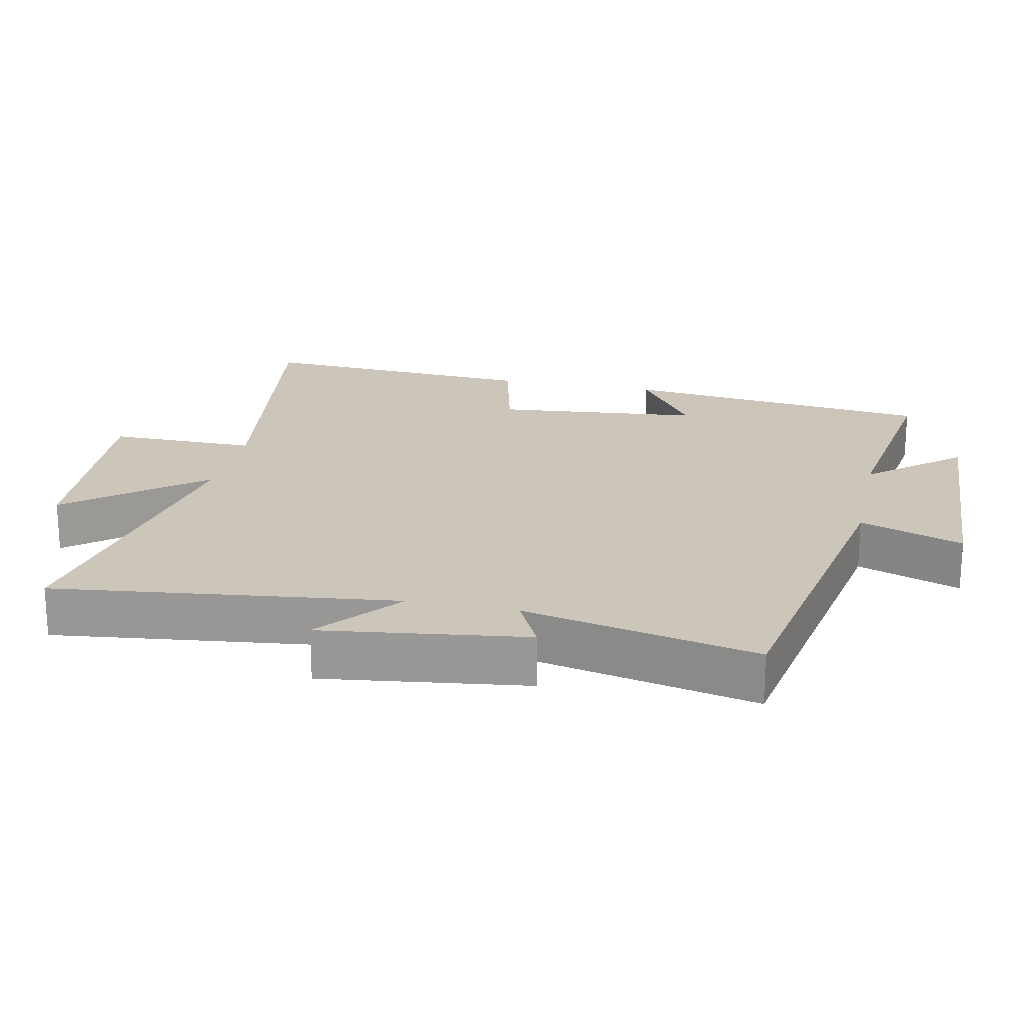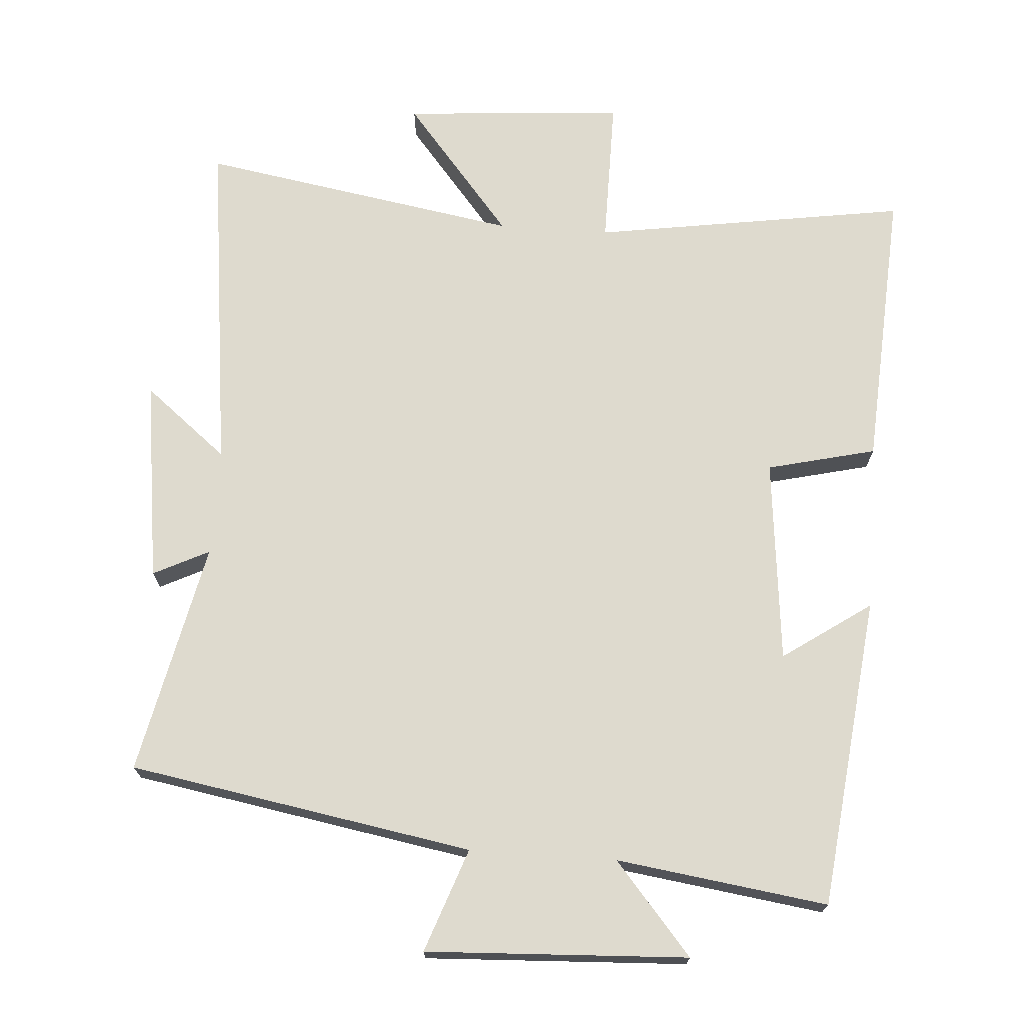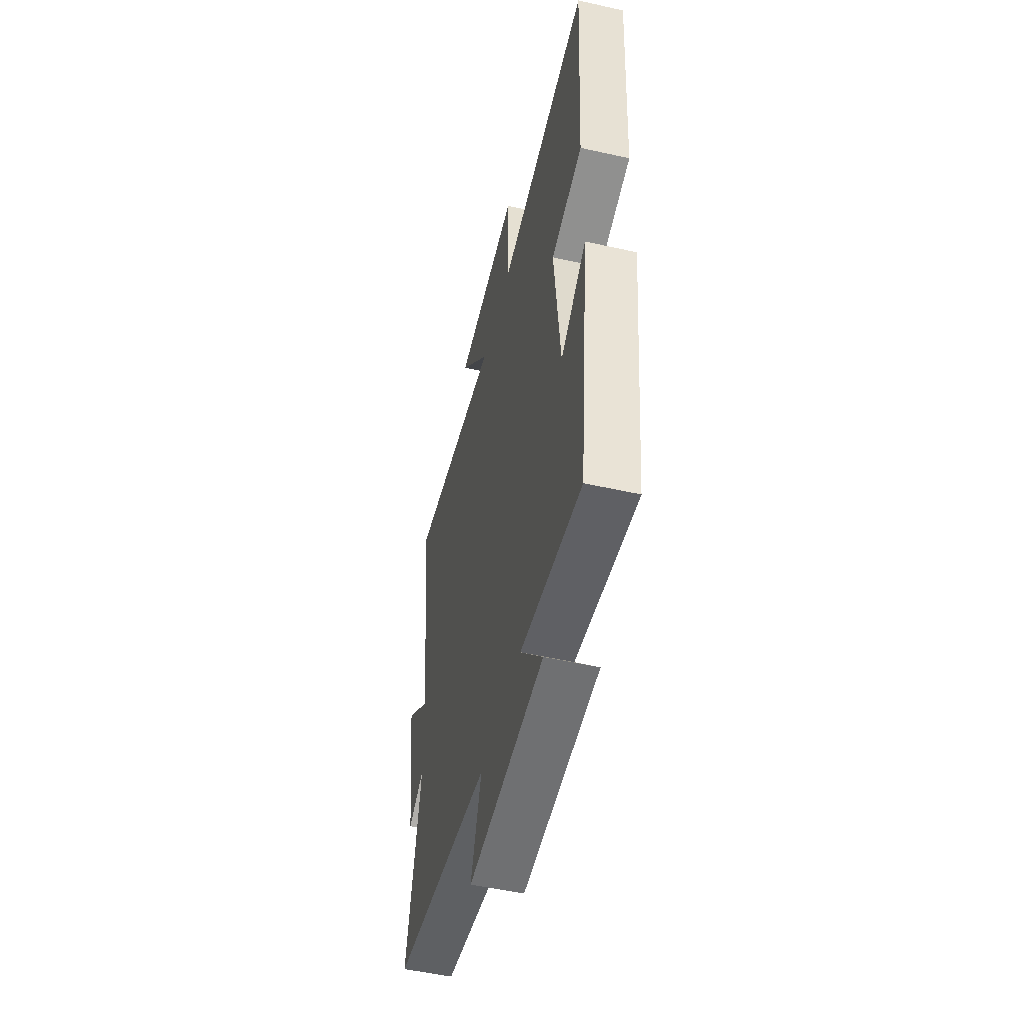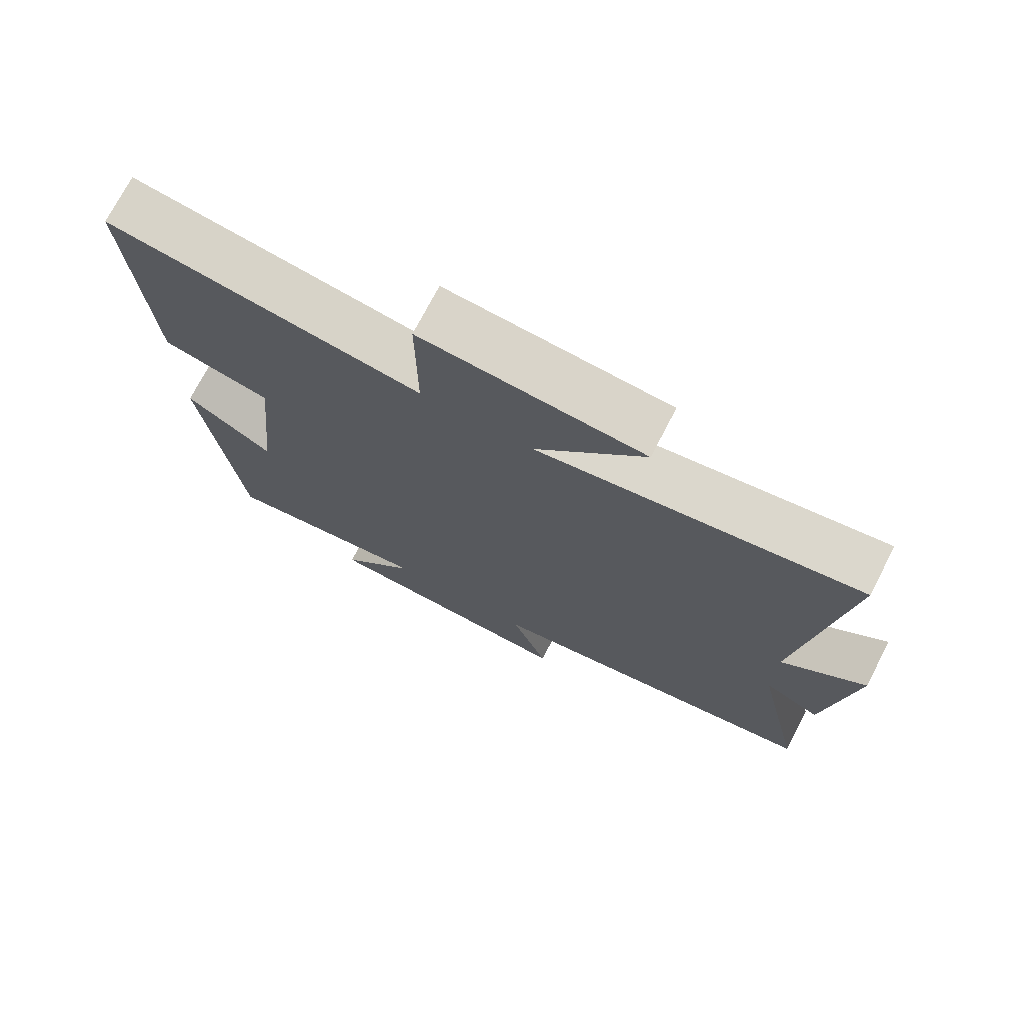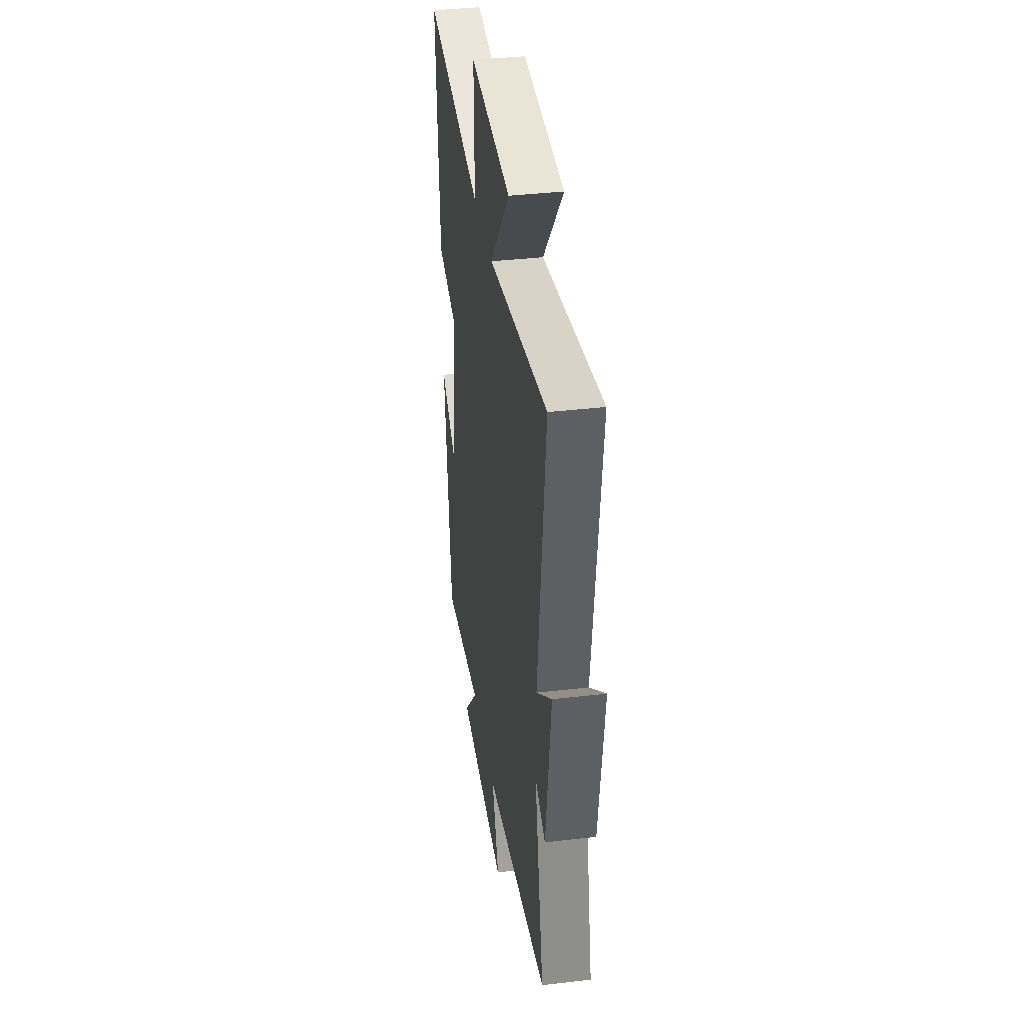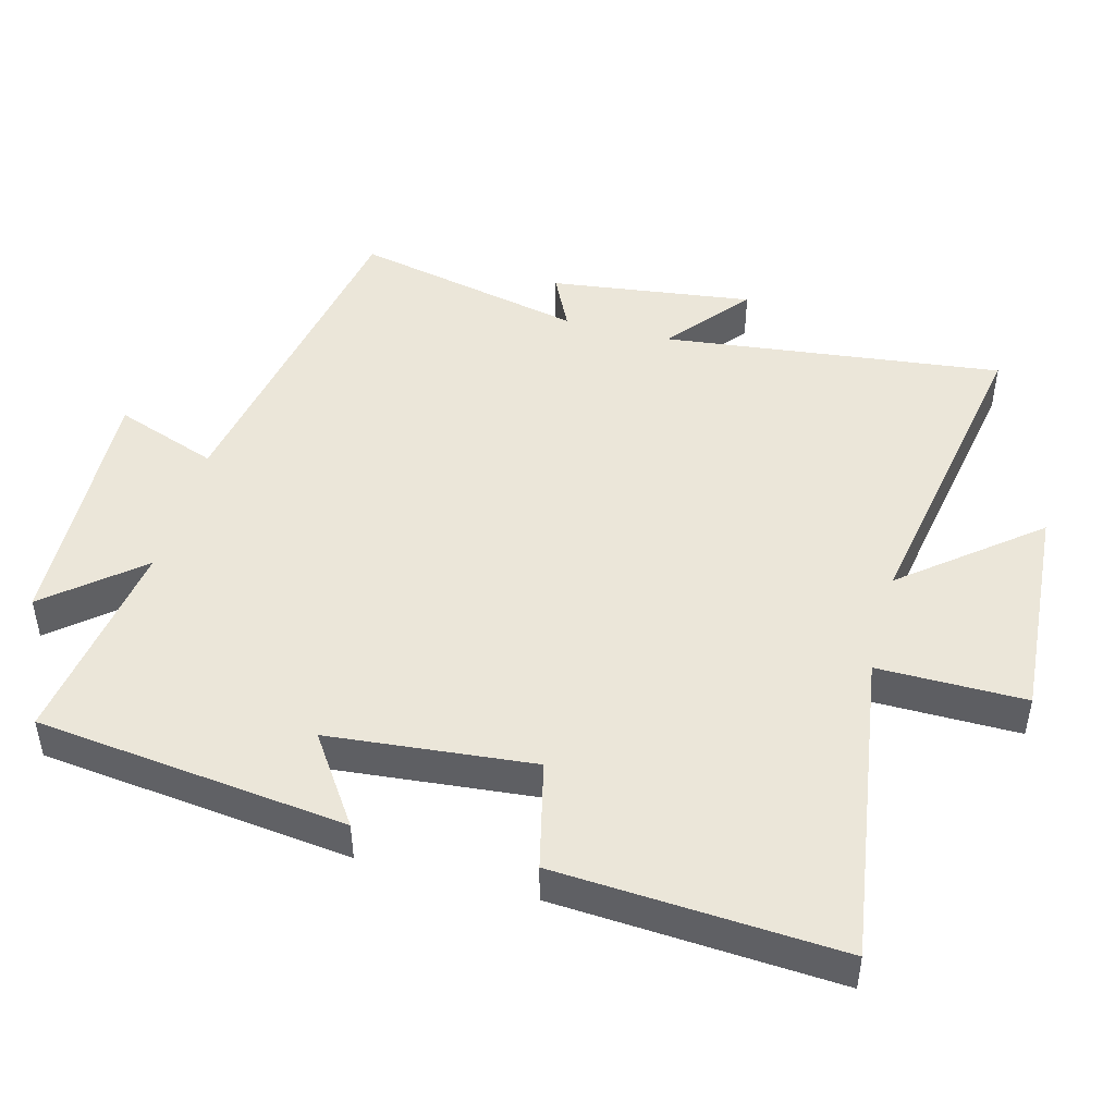
<metadata>
{"format":"obj","ext":"obj","renderer":"f3d","projection":"perspective","resolution":1024,"background":"white","views":[{"elev":20.8,"azim":102.1,"up":"+Y"},{"elev":71.1,"azim":-176.0,"up":"+Y"},{"elev":-52.1,"azim":-103.6,"up":"+Z"},{"elev":73.6,"azim":27.4,"up":"+Z"},{"elev":37.9,"azim":81.5,"up":"+Z"},{"elev":46.9,"azim":-74.8,"up":"+Y"}]}
</metadata>
<code>
v 0.573 0.07 -0.413
v 0.073 0.07 -0.5
v 0.127 0.07 -0.65
v -0.253 0.07 -0.632
v -0.141 0.07 -0.5
v -0.448 0.07 -0.543
v -0.5 0.07 -0.09
v -0.372 0.07 -0.178
v -0.342 0.07 0.12
v -0.5 0.07 0.158
v -0.525 0.07 0.57
v -0.068 0.07 0.5
v -0.069 0.07 0.715
v 0.253 0.07 0.691
v 0.096 0.07 0.5
v 0.561 0.07 0.579
v 0.5 0.07 0.083
v 0.621 0.07 0.181
v 0.581 0.07 -0.115
v 0.5 0.07 -0.075
v 0.573 0 -0.413
v 0.073 0 -0.5
v 0.127 0 -0.65
v -0.253 0 -0.632
v -0.141 0 -0.5
v -0.448 0 -0.543
v -0.5 0 -0.09
v -0.372 0 -0.178
v -0.342 0 0.12
v -0.5 0 0.158
v -0.525 0 0.57
v -0.068 0 0.5
v -0.069 0 0.715
v 0.253 0 0.691
v 0.096 0 0.5
v 0.561 0 0.579
v 0.5 0 0.083
v 0.621 0 0.181
v 0.581 0 -0.115
v 0.5 0 -0.075
f 17 18 19 20
f 15 16 17
f 15 17 20
f 12 13 14 15
f 12 15 20 1
f 9 10 11 12
f 8 9 12 1
f 5 6 7 8
f 2 3 4 5
f 1 2 5 8
f 40 39 38 37
f 37 36 35
f 40 37 35
f 35 34 33 32
f 21 40 35 32
f 32 31 30 29
f 21 32 29 28
f 28 27 26 25
f 25 24 23 22
f 28 25 22 21
f 1 21 22 2
f 2 22 23 3
f 3 23 24 4
f 4 24 25 5
f 5 25 26 6
f 6 26 27 7
f 7 27 28 8
f 8 28 29 9
f 9 29 30 10
f 10 30 31 11
f 11 31 32 12
f 12 32 33 13
f 13 33 34 14
f 14 34 35 15
f 15 35 36 16
f 16 36 37 17
f 17 37 38 18
f 18 38 39 19
f 19 39 40 20
f 20 40 21 1

</code>
